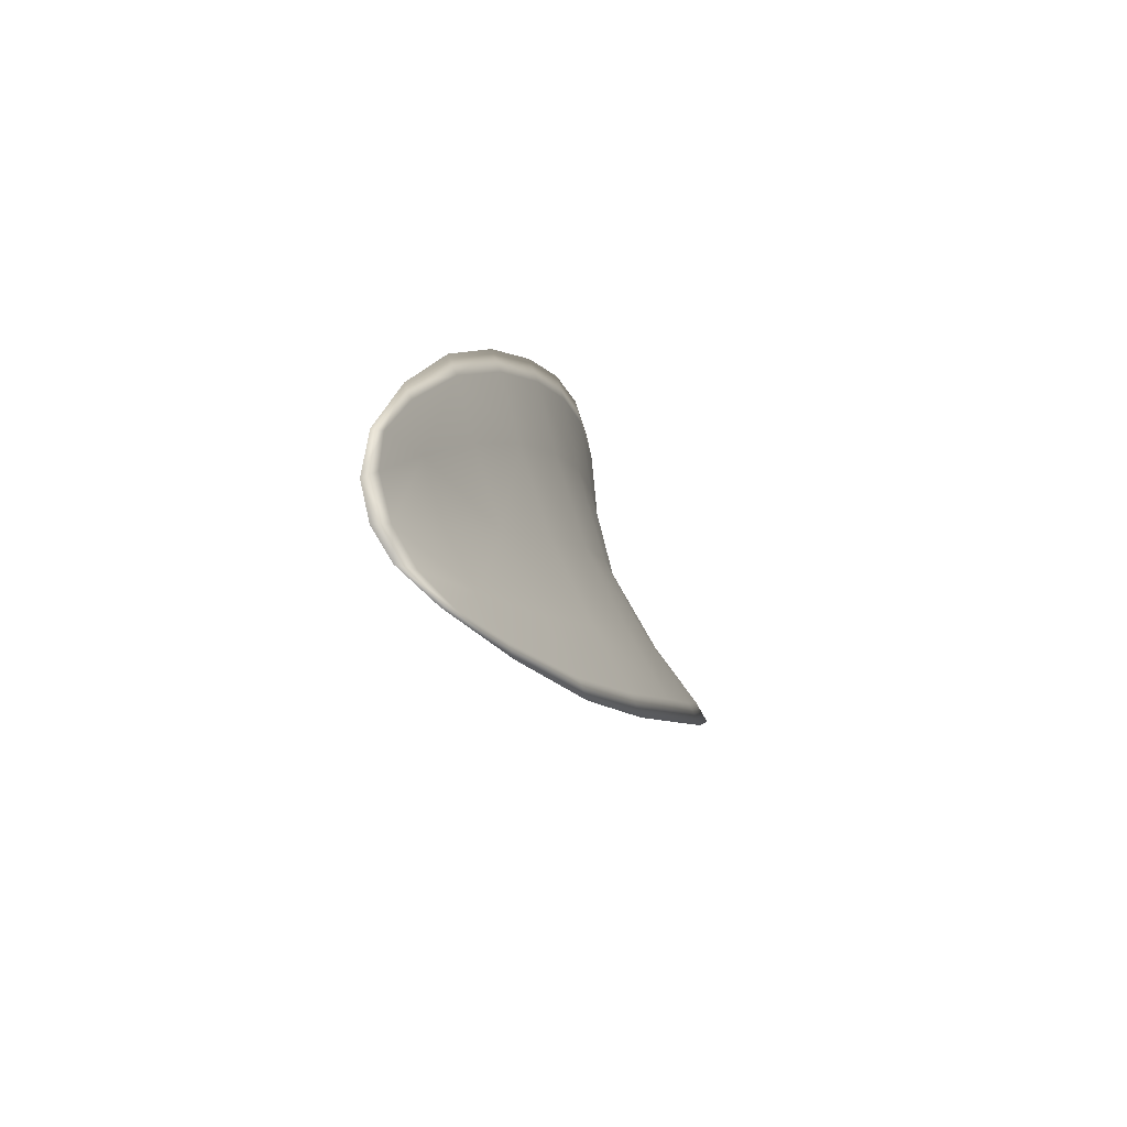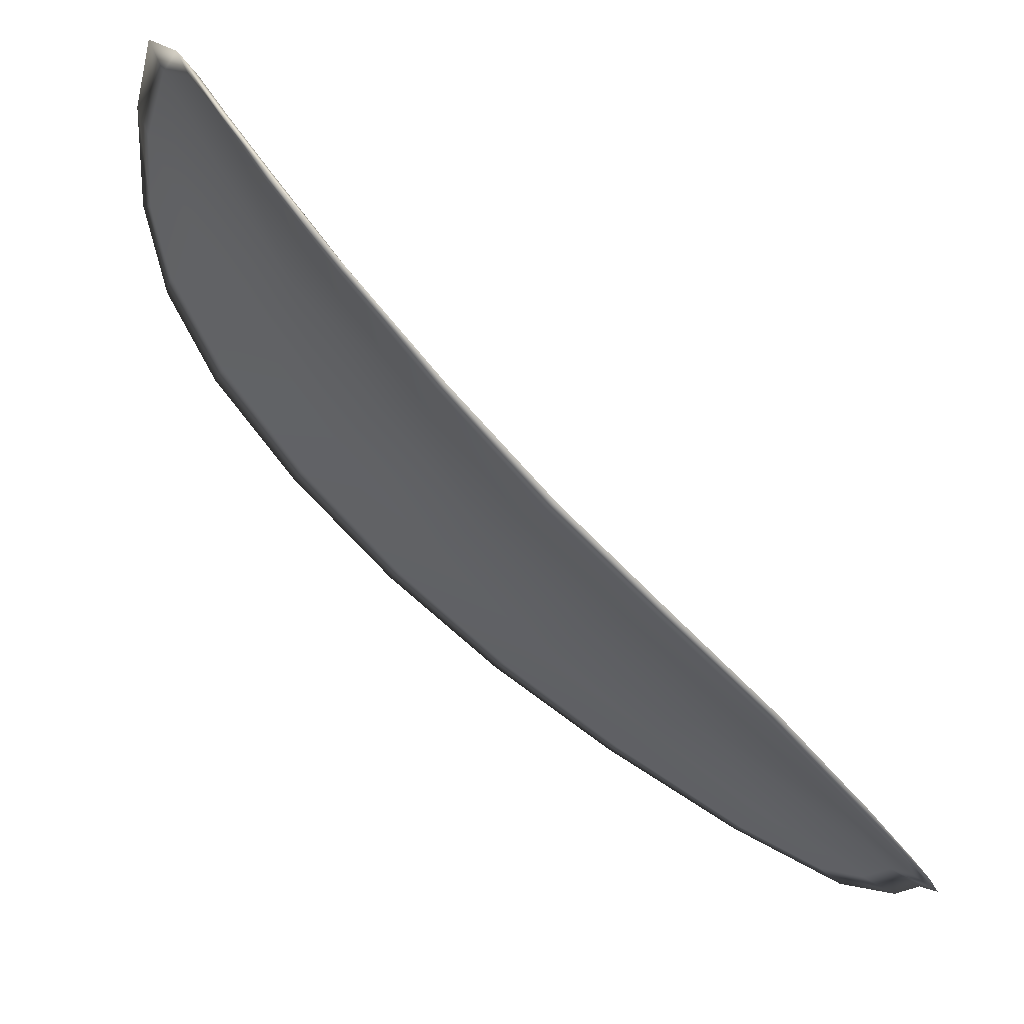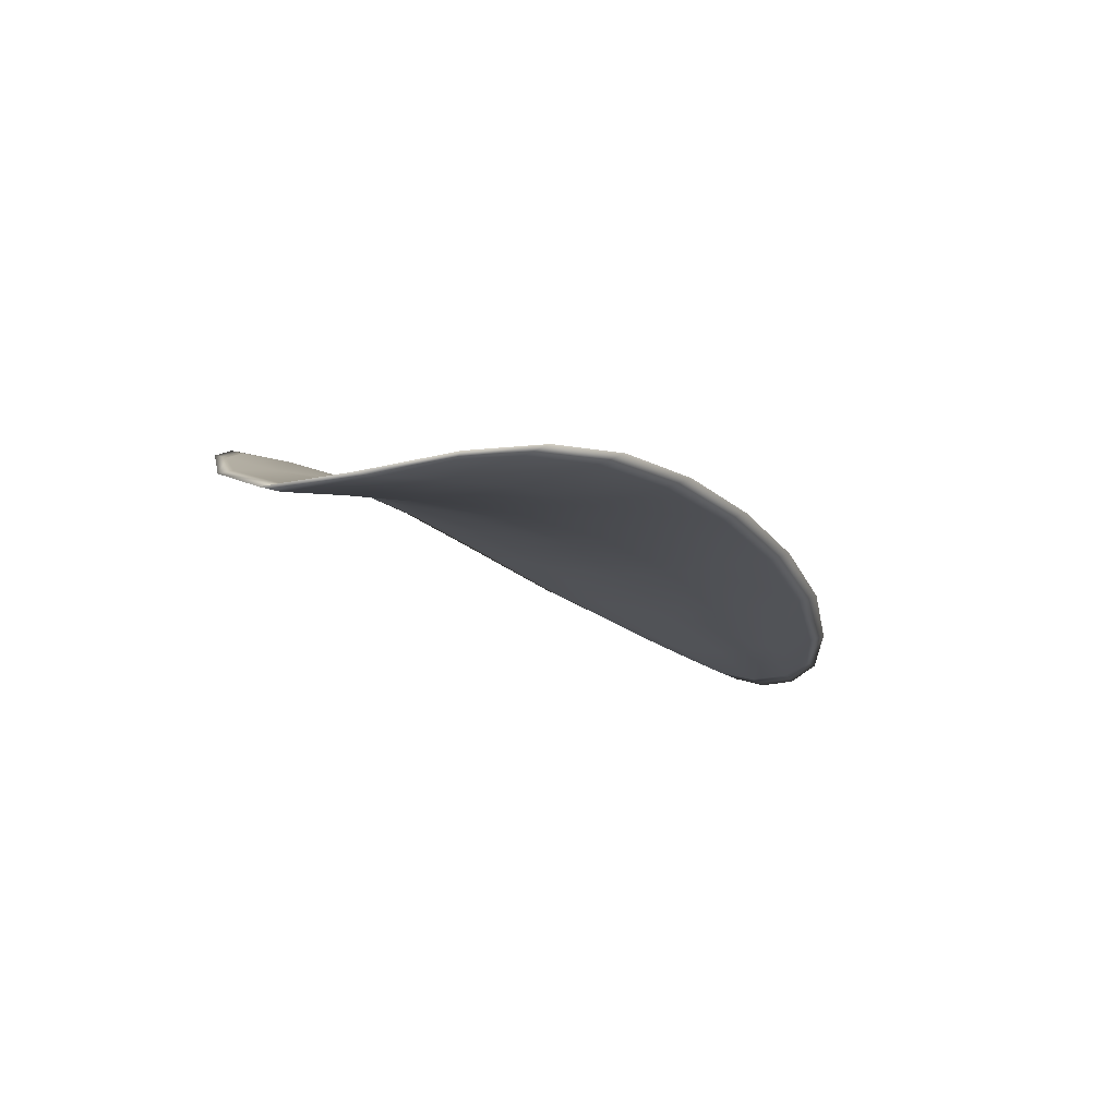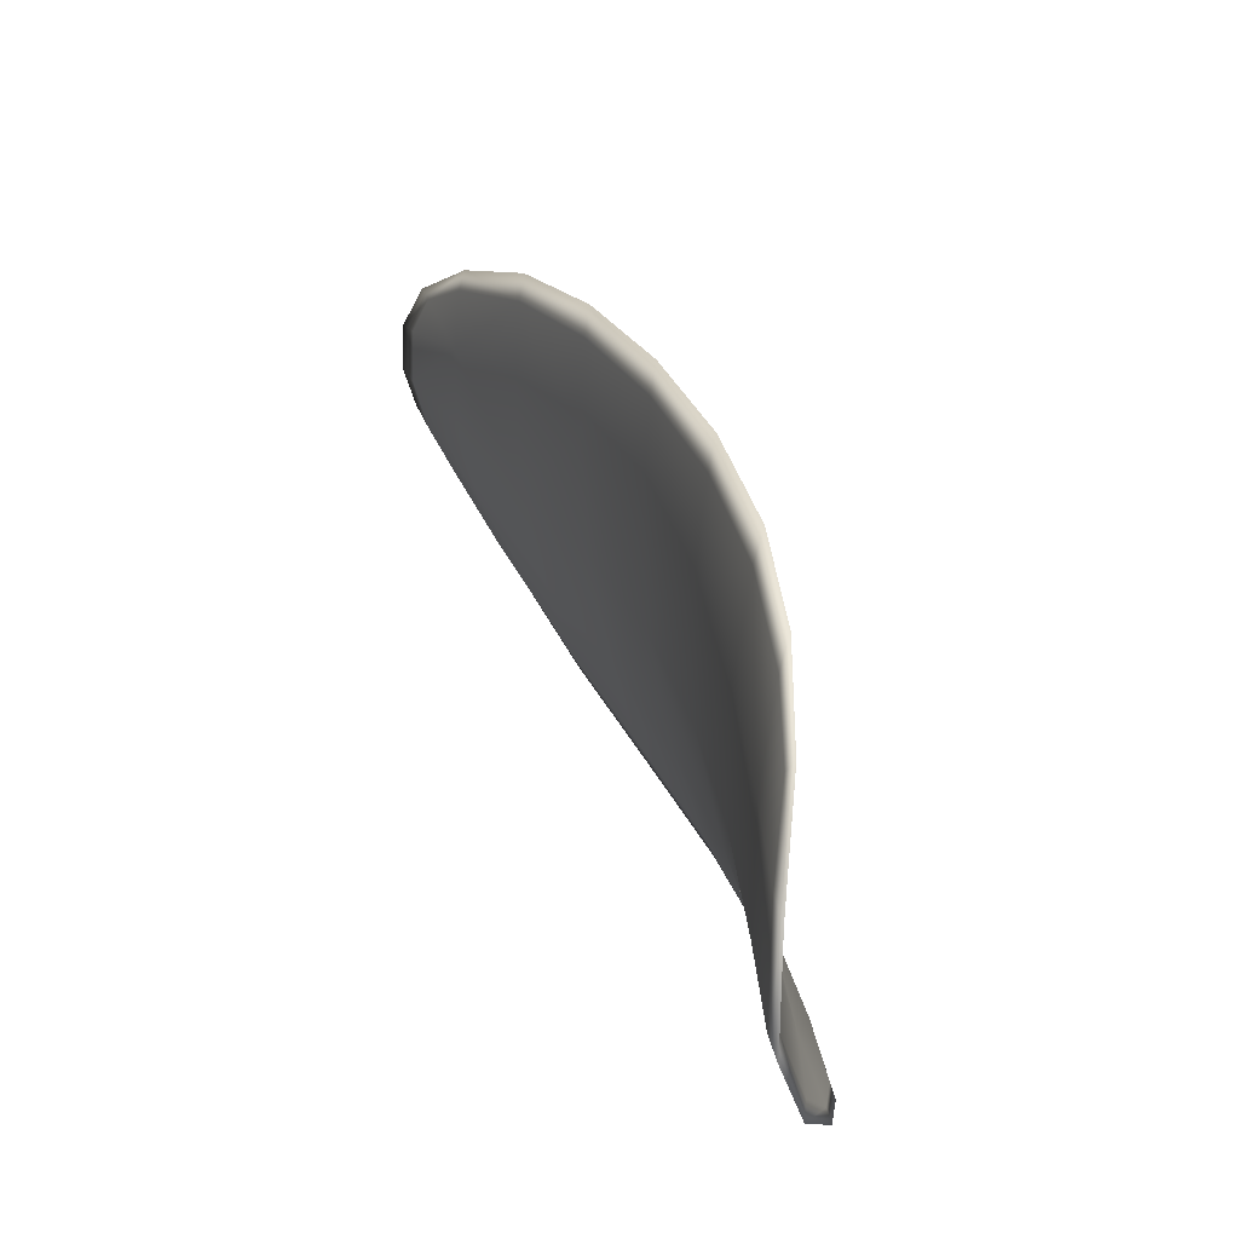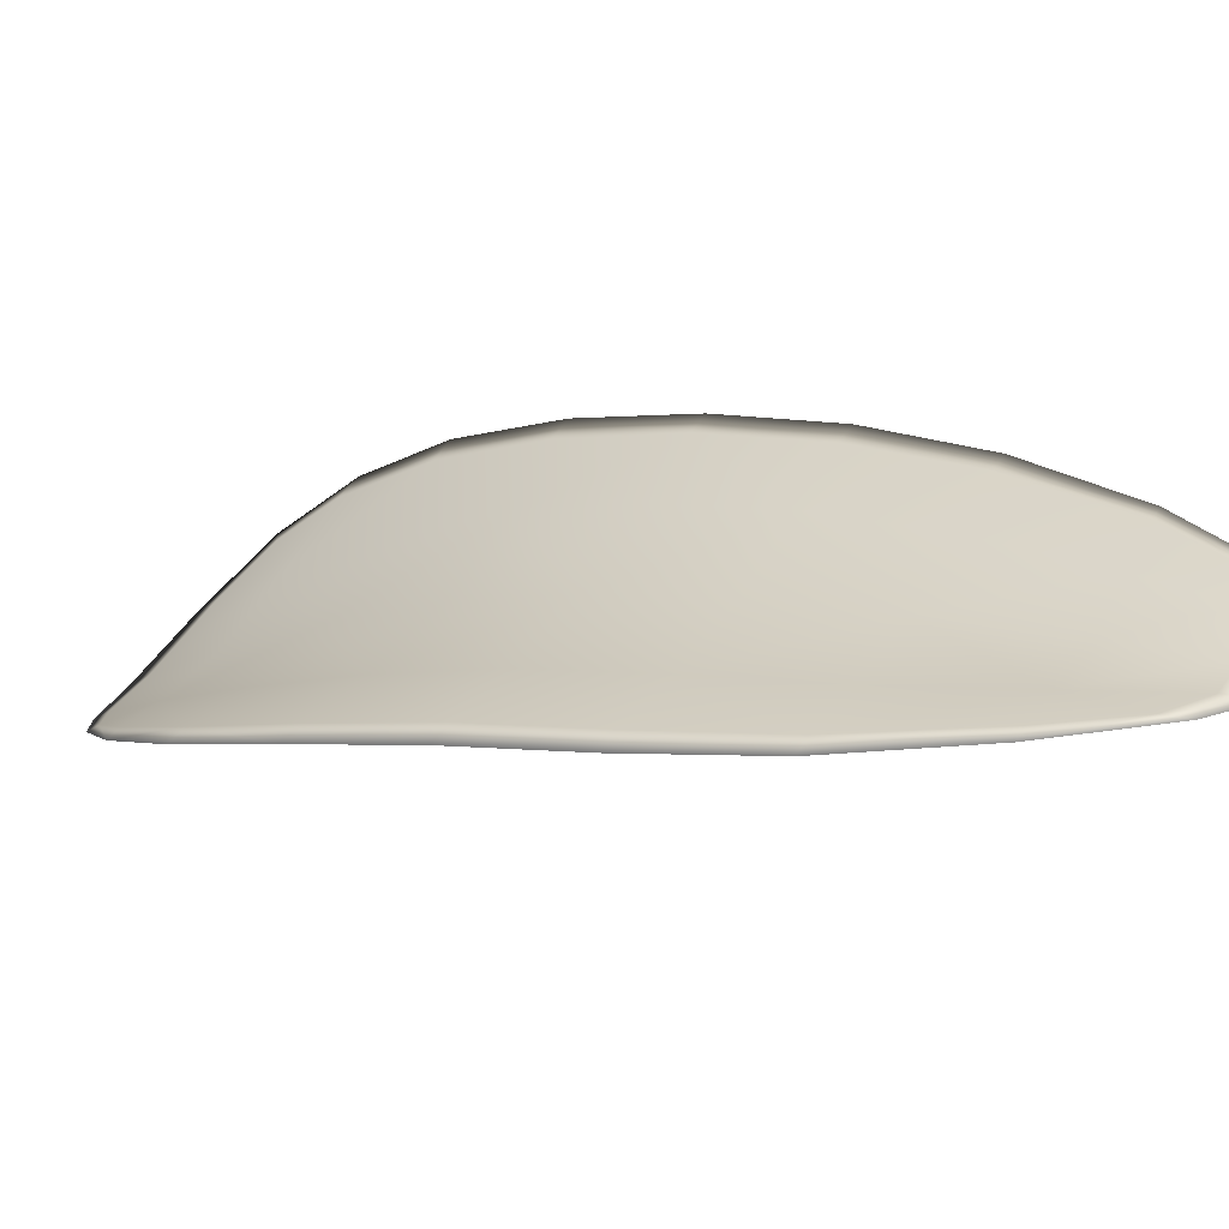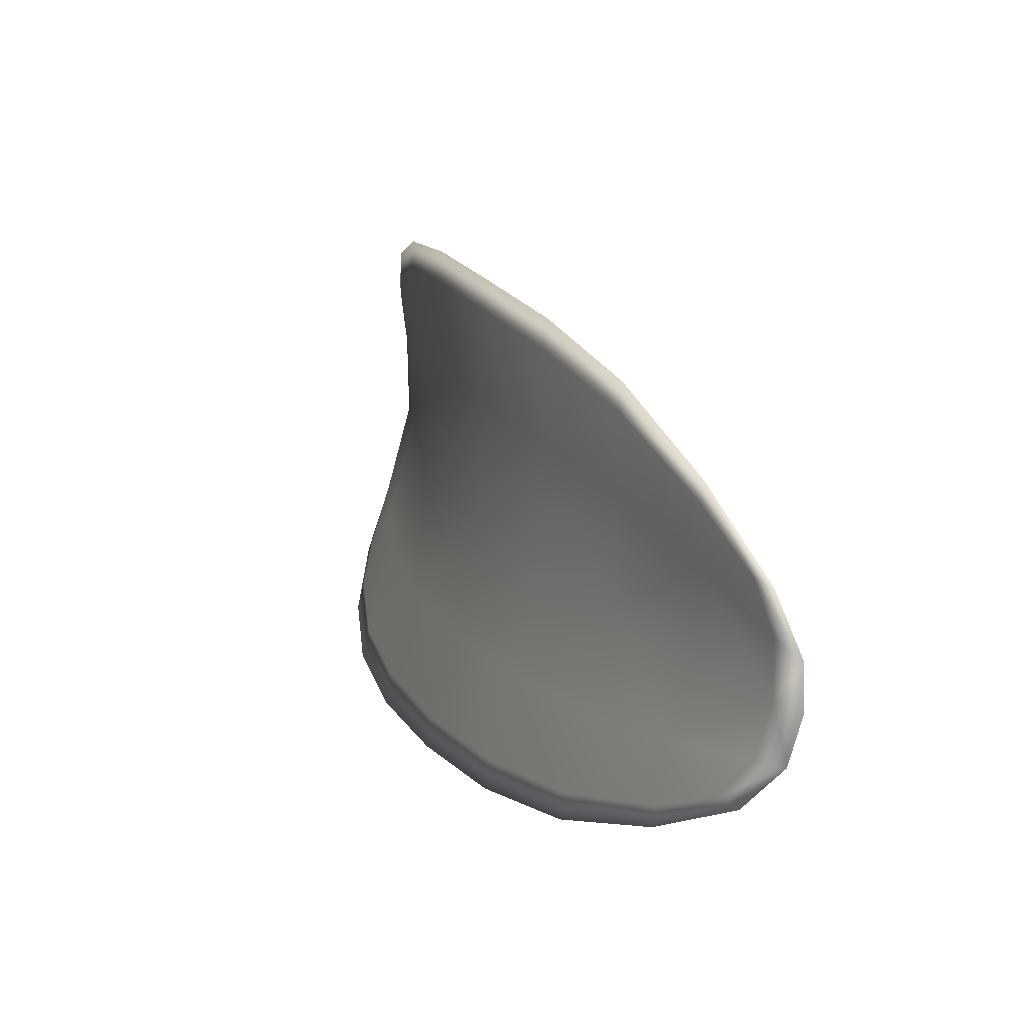
<metadata>
{"format":"obj","ext":"obj","renderer":"f3d","projection":"perspective","resolution":1024,"background":"white","views":[{"elev":-66.9,"azim":-157.3,"up":"+Y"},{"elev":57.2,"azim":-49.6,"up":"+Z"},{"elev":79.3,"azim":94.4,"up":"+Y"},{"elev":60.7,"azim":162.8,"up":"+Z"},{"elev":-63.4,"azim":-69.9,"up":"+Z"},{"elev":-16.8,"azim":-19.3,"up":"+Z"}]}
</metadata>
<code>
v -2.434 0.7548 -1.073
v -2.434 0.7558 -1.074
v -2.434 0.7541 -1.075
v -2.434 0.7532 -1.074
v -2.435 0.7524 -1.073
v -2.434 0.7539 -1.072
v -2.434 0.755 -1.072
v -2.434 0.756 -1.072
v -2.433 0.757 -1.073
v -2.434 0.7563 -1.075
v -2.434 0.7565 -1.076
v -2.434 0.7554 -1.078
v -2.434 0.7549 -1.076
v -2.434 0.7573 -1.074
v -2.434 0.7571 -1.076
v -2.434 0.7494 -1.08
v -2.434 0.75 -1.081
v -2.434 0.748 -1.081
v -2.434 0.7475 -1.08
v -2.434 0.7468 -1.079
v -2.434 0.7486 -1.078
v -2.434 0.7504 -1.077
v -2.434 0.7513 -1.079
v -2.435 0.7519 -1.08
v -2.434 0.7478 -1.077
v -2.434 0.746 -1.078
v -2.434 0.7455 -1.077
v -2.435 0.7471 -1.076
v -2.435 0.7489 -1.075
v -2.435 0.7496 -1.076
v -2.435 0.7514 -1.075
v -2.434 0.7523 -1.076
v -2.435 0.7507 -1.073
v -2.434 0.7532 -1.078
v -2.435 0.7538 -1.079
v -2.433 0.7455 -1.081
v -2.434 0.7459 -1.082
v -2.433 0.7446 -1.082
v -2.433 0.7439 -1.082
v -2.433 0.7436 -1.081
v -2.433 0.7449 -1.08
v -2.434 0.7444 -1.079
v -2.433 0.7432 -1.08
v -2.433 0.7432 -1.08
v -2.434 0.7439 -1.079
v -2.434 0.7548 -1.073
v -2.434 0.7558 -1.074
v -2.433 0.757 -1.073
v -2.434 0.756 -1.072
v -2.434 0.755 -1.072
v -2.434 0.7539 -1.072
v -2.435 0.7524 -1.073
v -2.434 0.7532 -1.074
v -2.434 0.7541 -1.075
v -2.434 0.7563 -1.075
v -2.434 0.7565 -1.077
v -2.434 0.7571 -1.076
v -2.434 0.7573 -1.075
v -2.434 0.7549 -1.076
v -2.434 0.7554 -1.078
v -2.434 0.7494 -1.08
v -2.434 0.75 -1.081
v -2.434 0.7519 -1.08
v -2.434 0.7513 -1.079
v -2.434 0.7504 -1.077
v -2.434 0.7486 -1.078
v -2.434 0.7468 -1.079
v -2.434 0.7475 -1.08
v -2.434 0.748 -1.081
v -2.434 0.7478 -1.077
v -2.434 0.7496 -1.076
v -2.435 0.7489 -1.075
v -2.434 0.7471 -1.076
v -2.434 0.7455 -1.077
v -2.434 0.746 -1.078
v -2.434 0.7514 -1.075
v -2.434 0.7523 -1.076
v -2.435 0.7507 -1.073
v -2.434 0.7532 -1.078
v -2.434 0.7538 -1.079
v -2.433 0.7455 -1.081
v -2.433 0.7459 -1.082
v -2.433 0.745 -1.08
v -2.433 0.7436 -1.081
v -2.433 0.7439 -1.082
v -2.433 0.7446 -1.082
v -2.433 0.7444 -1.079
v -2.434 0.7439 -1.079
v -2.433 0.7432 -1.08
v -2.433 0.7432 -1.08
v -2.434 0.746 -1.082
v -2.433 0.7442 -1.082
v -2.434 0.7482 -1.082
v -2.433 0.7446 -1.082
v -2.433 0.7428 -1.081
v -2.433 0.7429 -1.08
v -2.433 0.7431 -1.081
v -2.433 0.7432 -1.08
v -2.435 0.7536 -1.072
v -2.434 0.755 -1.072
v -2.435 0.7522 -1.072
v -2.434 0.755 -1.072
v -2.433 0.7576 -1.074
v -2.434 0.7573 -1.076
v -2.433 0.7574 -1.073
v -2.434 0.7571 -1.076
v -2.434 0.7566 -1.077
v -2.435 0.7556 -1.078
v -2.433 0.7434 -1.082
v -2.434 0.7438 -1.078
v -2.434 0.7453 -1.077
v -2.434 0.7564 -1.072
v -2.435 0.7505 -1.073
v -2.435 0.7487 -1.074
v -2.435 0.754 -1.079
v -2.435 0.7521 -1.08
v -2.434 0.7502 -1.081
v -2.435 0.7469 -1.075
f 1 2 3
f 1 3 4
f 1 4 5
f 1 5 6
f 1 6 7
f 1 7 8
f 1 8 9
f 1 9 2
f 10 11 12
f 10 12 13
f 10 13 3
f 10 3 2
f 10 2 9
f 10 9 14
f 10 14 15
f 10 15 11
f 16 17 18
f 16 18 19
f 16 19 20
f 16 20 21
f 16 21 22
f 16 22 23
f 16 23 24
f 16 24 17
f 25 21 20
f 25 20 26
f 25 26 27
f 25 27 28
f 25 28 29
f 25 29 30
f 25 30 22
f 25 22 21
f 31 32 22
f 31 22 30
f 31 30 29
f 31 29 33
f 31 33 5
f 31 5 4
f 31 4 3
f 31 3 32
f 34 35 24
f 34 24 23
f 34 23 22
f 34 22 32
f 34 32 3
f 34 3 13
f 34 13 12
f 34 12 35
f 36 37 38
f 36 38 39
f 36 39 40
f 36 40 41
f 36 41 20
f 36 20 19
f 36 19 18
f 36 18 37
f 42 41 40
f 42 40 43
f 42 43 44
f 42 44 45
f 42 45 27
f 42 27 26
f 42 26 20
f 42 20 41
f 46 47 48
f 46 48 49
f 46 49 50
f 46 50 51
f 46 51 52
f 46 52 53
f 46 53 54
f 46 54 47
f 55 56 57
f 55 57 58
f 55 58 48
f 55 48 47
f 55 47 54
f 55 54 59
f 55 59 60
f 55 60 56
f 61 62 63
f 61 63 64
f 61 64 65
f 61 65 66
f 61 66 67
f 61 67 68
f 61 68 69
f 61 69 62
f 70 66 65
f 70 65 71
f 70 71 72
f 70 72 73
f 70 73 74
f 70 74 75
f 70 75 67
f 70 67 66
f 76 77 54
f 76 54 53
f 76 53 52
f 76 52 78
f 76 78 72
f 76 72 71
f 76 71 65
f 76 65 77
f 79 80 60
f 79 60 59
f 79 59 54
f 79 54 77
f 79 77 65
f 79 65 64
f 79 64 63
f 79 63 80
f 81 82 69
f 81 69 68
f 81 68 67
f 81 67 83
f 81 83 84
f 81 84 85
f 81 85 86
f 81 86 82
f 87 83 67
f 87 67 75
f 87 75 74
f 87 74 88
f 87 88 89
f 87 89 90
f 87 90 84
f 87 84 83
f 91 92 38
f 91 38 37
f 91 37 18
f 91 18 93
f 91 93 69
f 91 69 82
f 91 82 94
f 91 94 92
f 95 96 44
f 95 44 43
f 95 43 40
f 95 40 97
f 95 97 84
f 95 84 90
f 95 90 98
f 95 98 96
f 99 100 7
f 99 7 6
f 99 6 5
f 99 5 101
f 99 101 52
f 99 52 51
f 99 51 102
f 99 102 100
f 103 104 15
f 103 15 14
f 103 14 9
f 103 9 105
f 103 105 48
f 103 48 58
f 103 58 106
f 103 106 104
f 107 108 12
f 107 12 11
f 107 11 15
f 107 15 104
f 107 104 106
f 107 106 56
f 107 56 60
f 107 60 108
f 109 97 40
f 109 40 39
f 109 39 38
f 109 38 92
f 109 92 94
f 109 94 85
f 109 85 84
f 109 84 97
f 110 111 27
f 110 27 45
f 110 45 44
f 110 44 96
f 110 96 98
f 110 98 88
f 110 88 74
f 110 74 111
f 112 105 9
f 112 9 8
f 112 8 7
f 112 7 100
f 112 100 102
f 112 102 49
f 112 49 48
f 112 48 105
f 113 101 5
f 113 5 33
f 113 33 29
f 113 29 114
f 113 114 72
f 113 72 78
f 113 78 52
f 113 52 101
f 115 116 24
f 115 24 35
f 115 35 12
f 115 12 108
f 115 108 60
f 115 60 80
f 115 80 63
f 115 63 116
f 117 93 18
f 117 18 17
f 117 17 24
f 117 24 116
f 117 116 63
f 117 63 62
f 117 62 69
f 117 69 93
f 118 114 29
f 118 29 28
f 118 28 27
f 118 27 111
f 118 111 74
f 118 74 73
f 118 73 72
f 118 72 114

</code>
